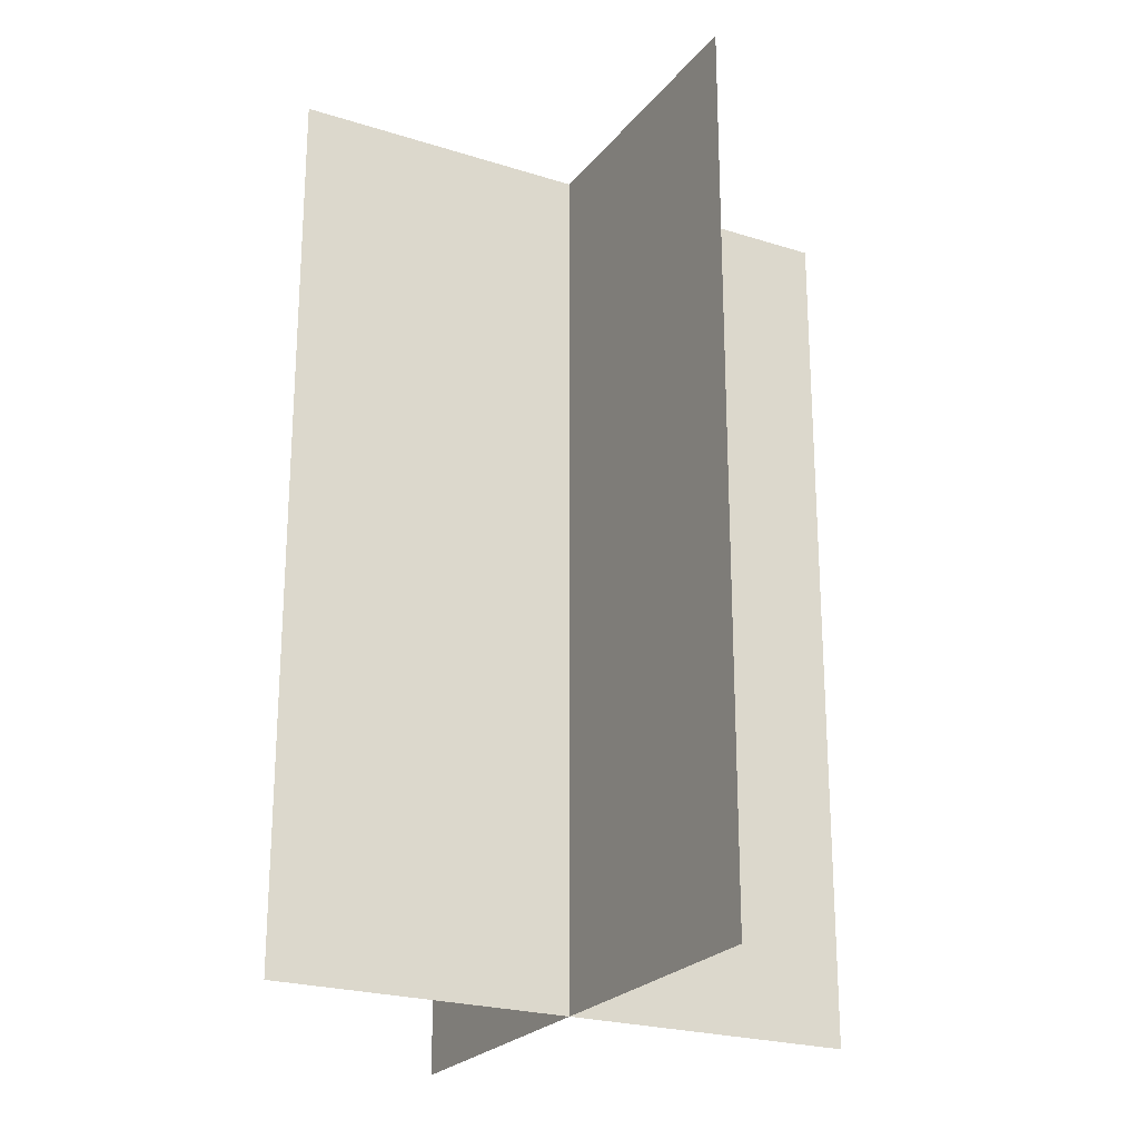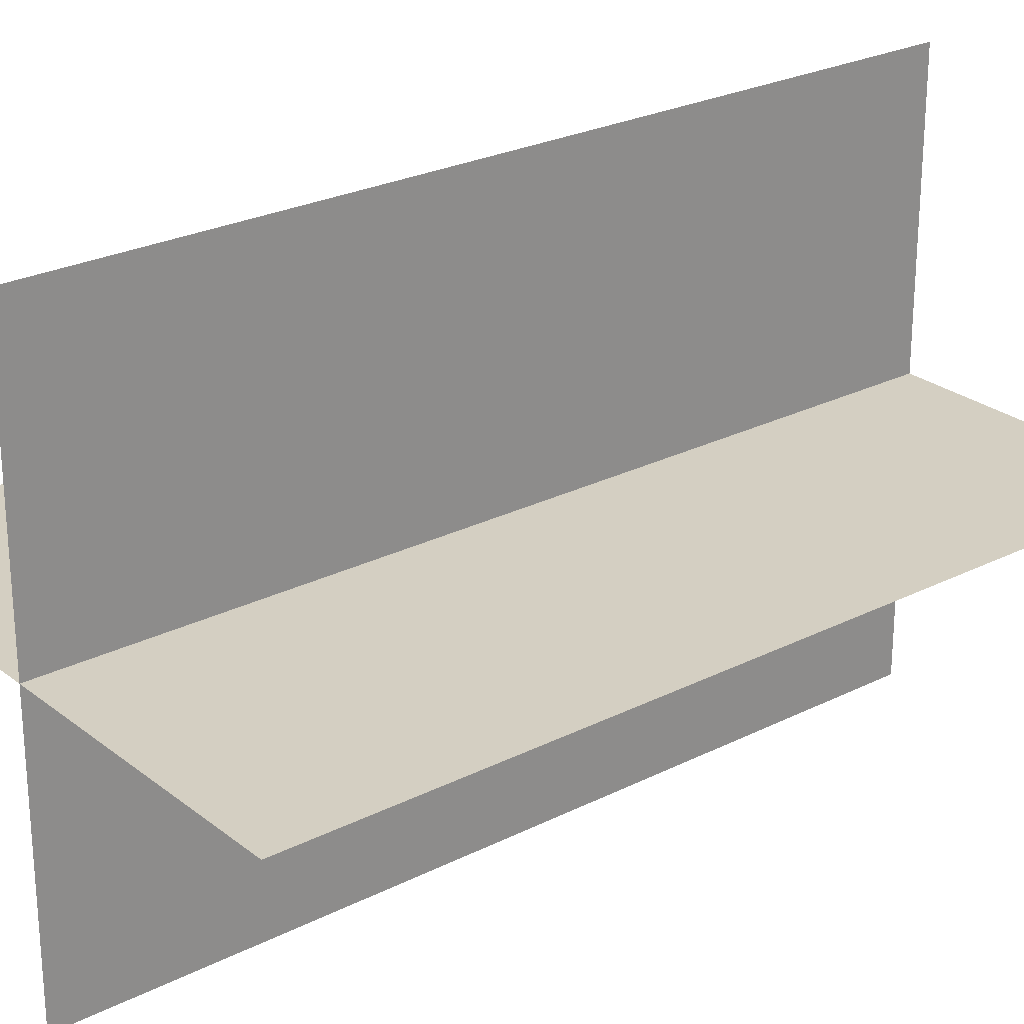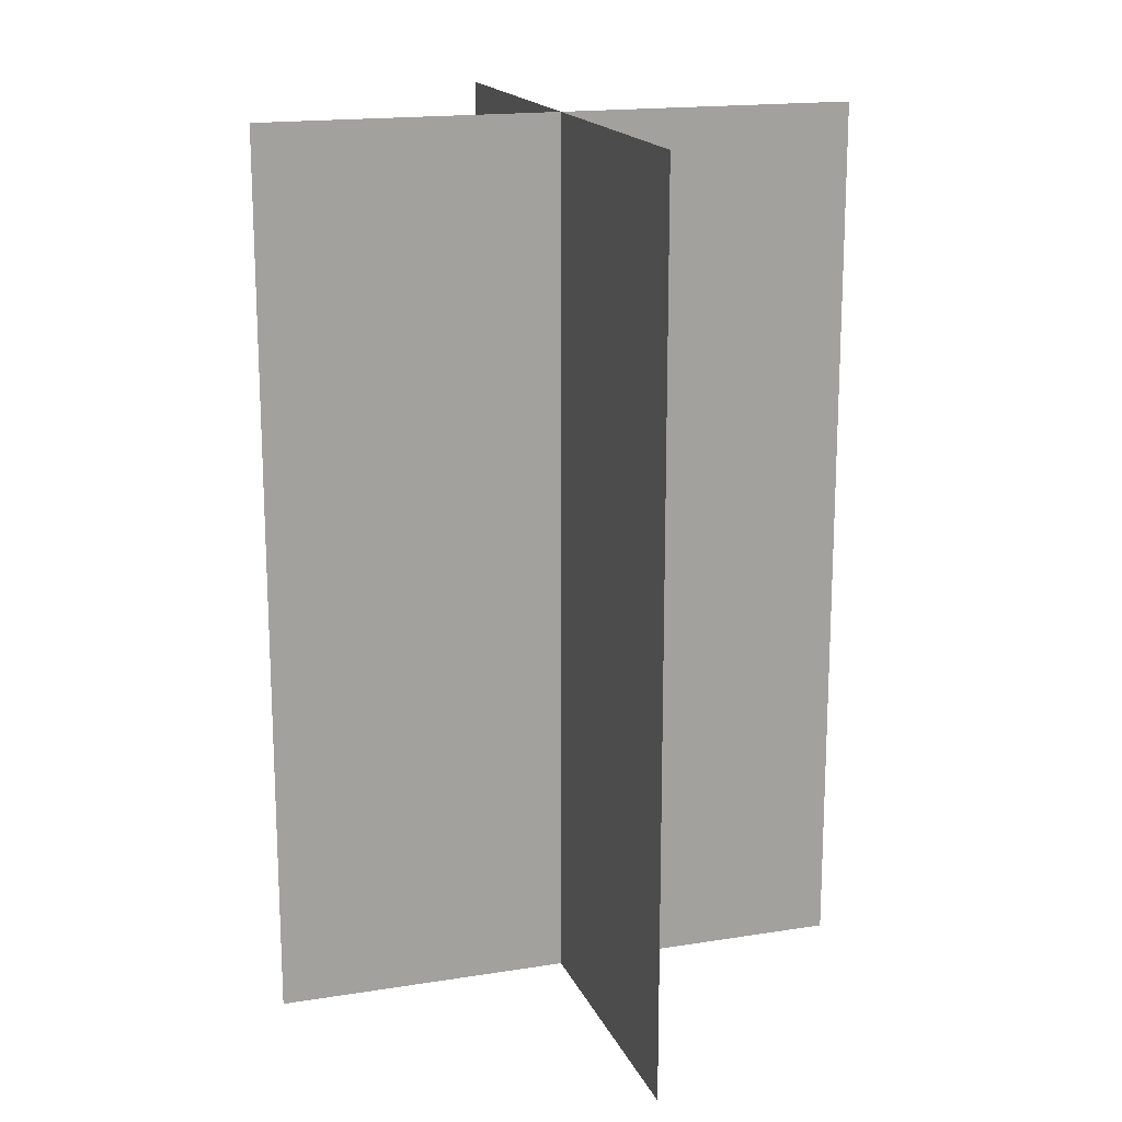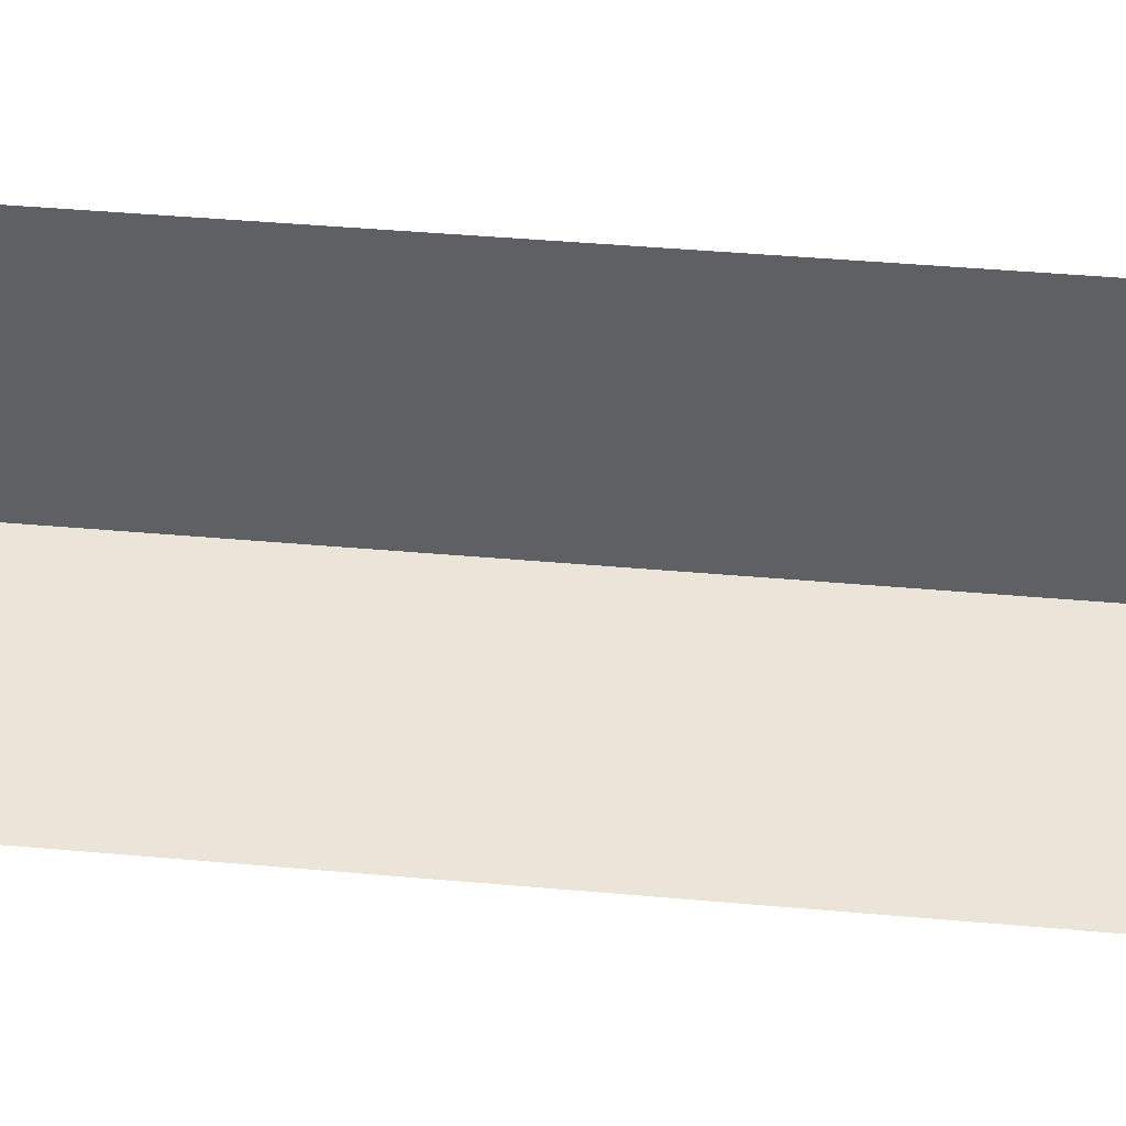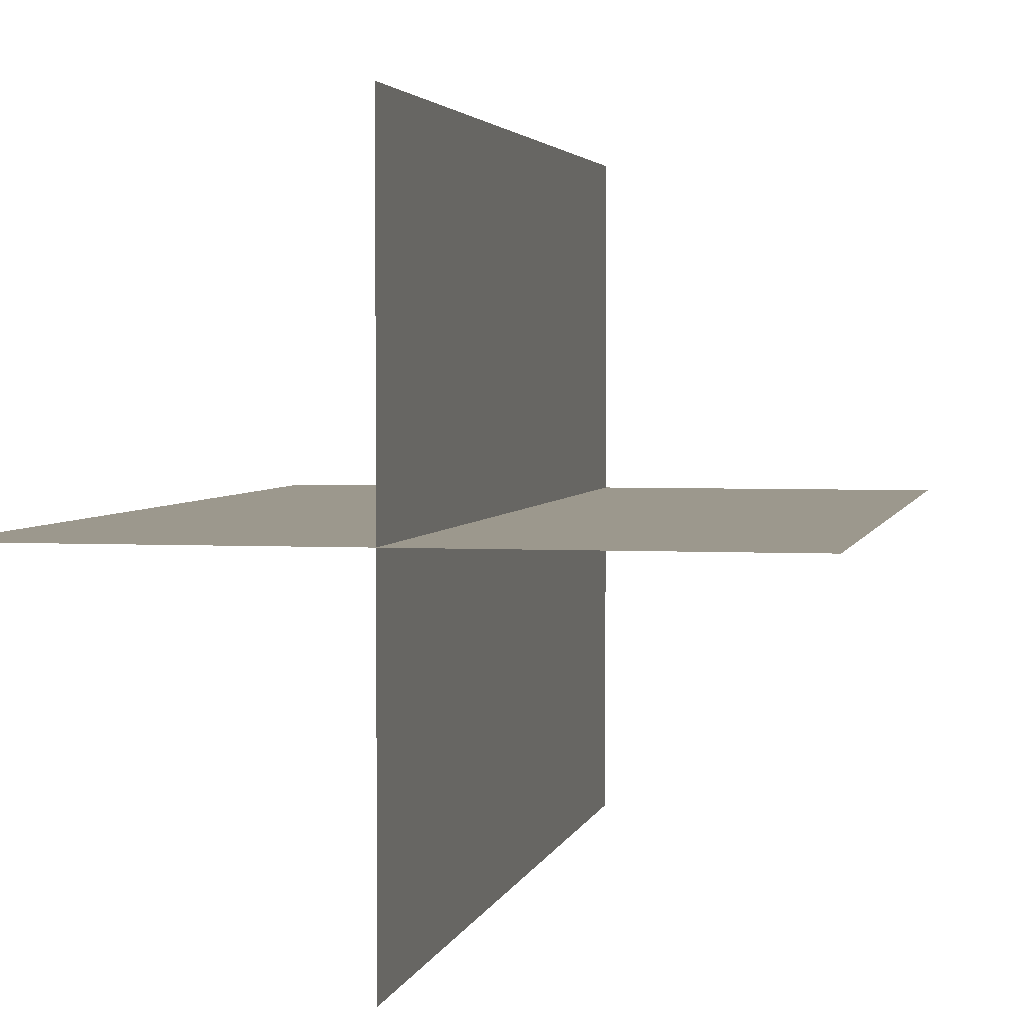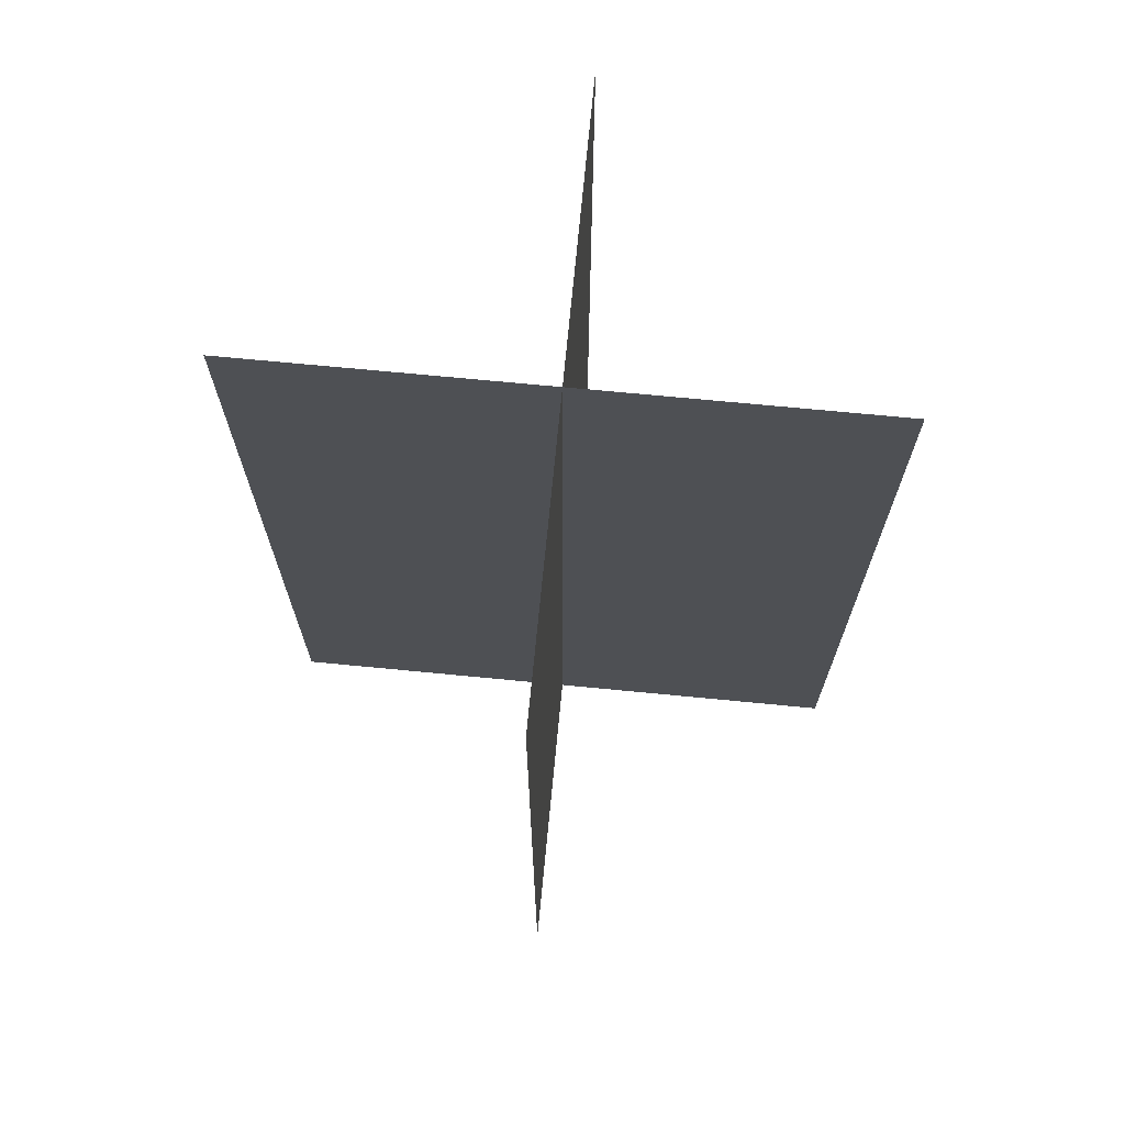
<metadata>
{"format":"obj","ext":"obj","renderer":"f3d","projection":"perspective","resolution":1024,"background":"white","views":[{"elev":-23.4,"azim":-118.1,"up":"+Z"},{"elev":25.5,"azim":-129.0,"up":"+Y"},{"elev":17.1,"azim":-107.8,"up":"+Z"},{"elev":45.3,"azim":95.8,"up":"+Y"},{"elev":3.0,"azim":11.3,"up":"+Y"},{"elev":71.1,"azim":-84.5,"up":"+Z"}]}
</metadata>
<code>
g islands_sniper_grass_big54
v -37.48 38.01 15
v -37.48 38.01 16.5
v -36.48 38.01 16.5
v -36.48 38.01 15
v -36.98 38.51 15
v -36.98 38.51 16.5
v -36.98 37.51 16.5
v -36.98 37.51 15
g islands_sniper_grass_big54_0
f 3 2 1
f 4 3 1
f 7 6 5
f 8 7 5

</code>
